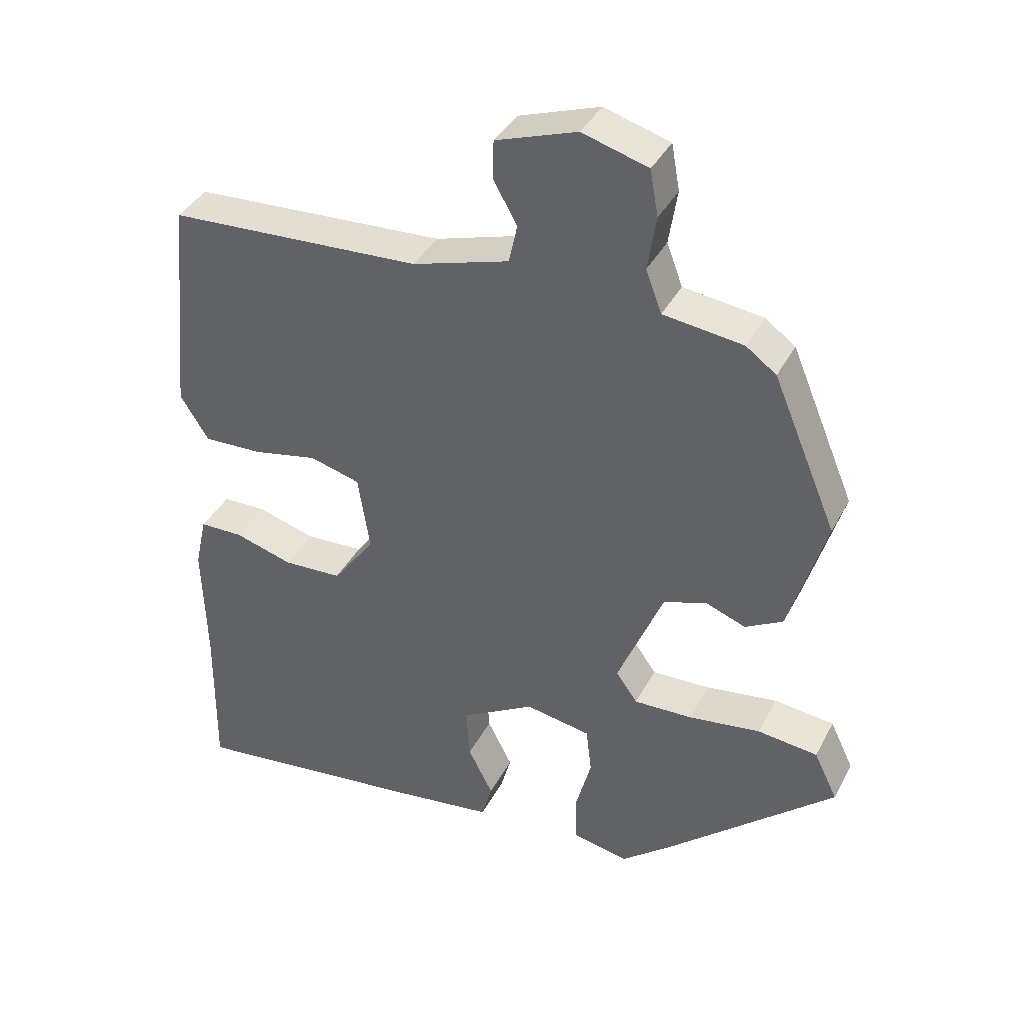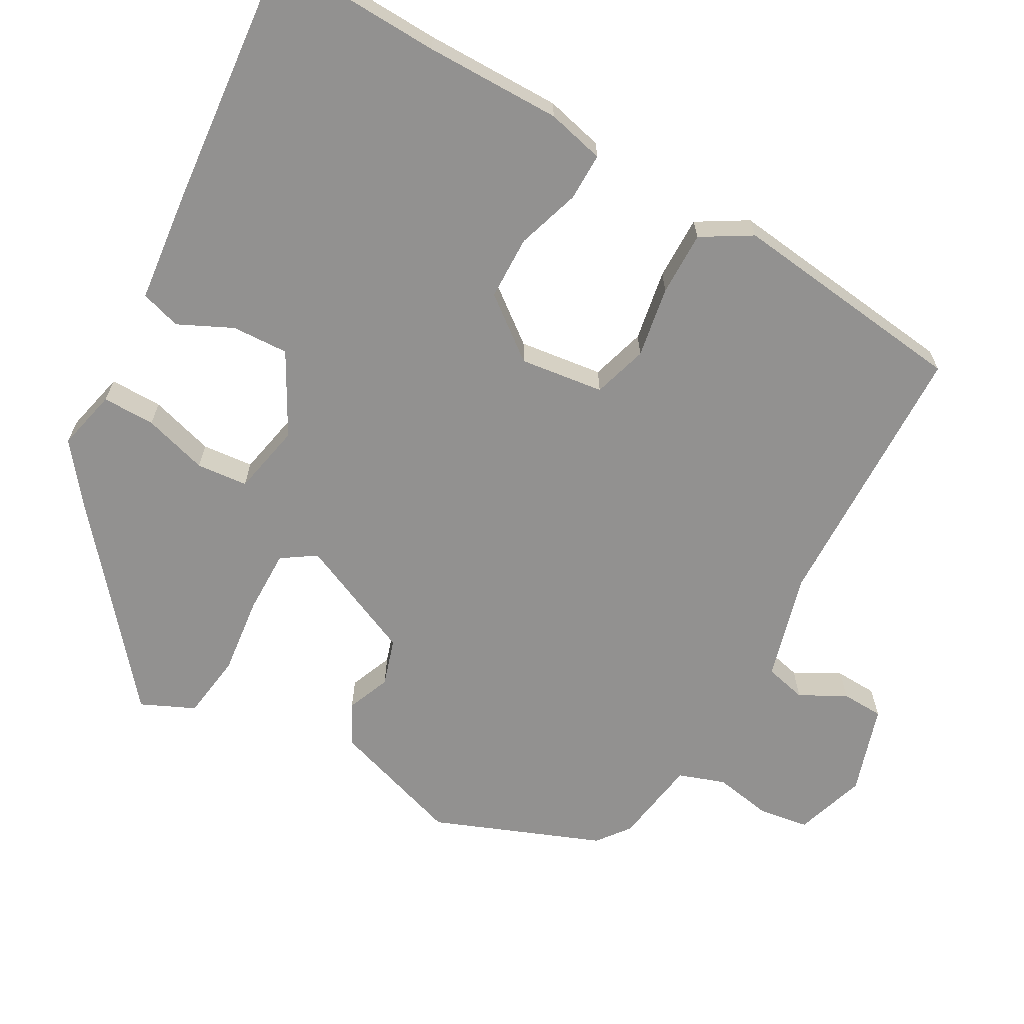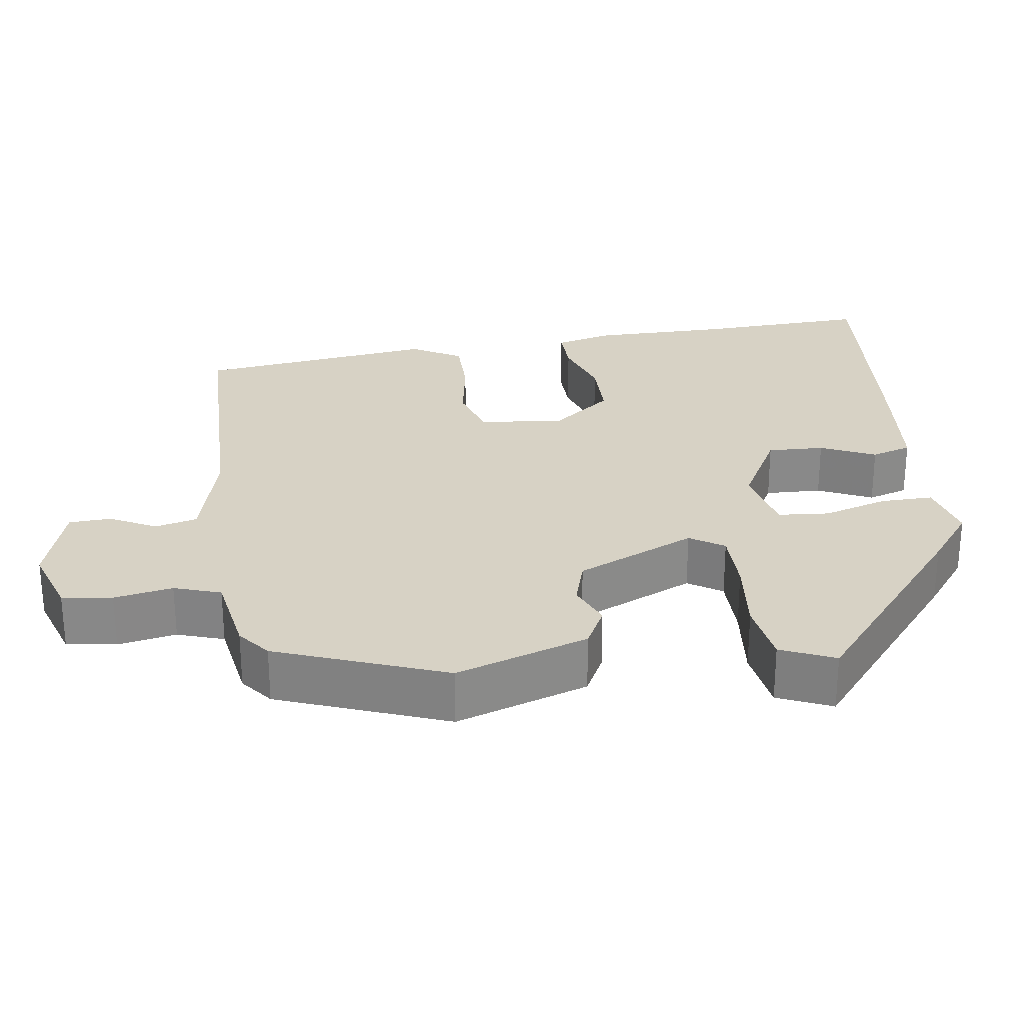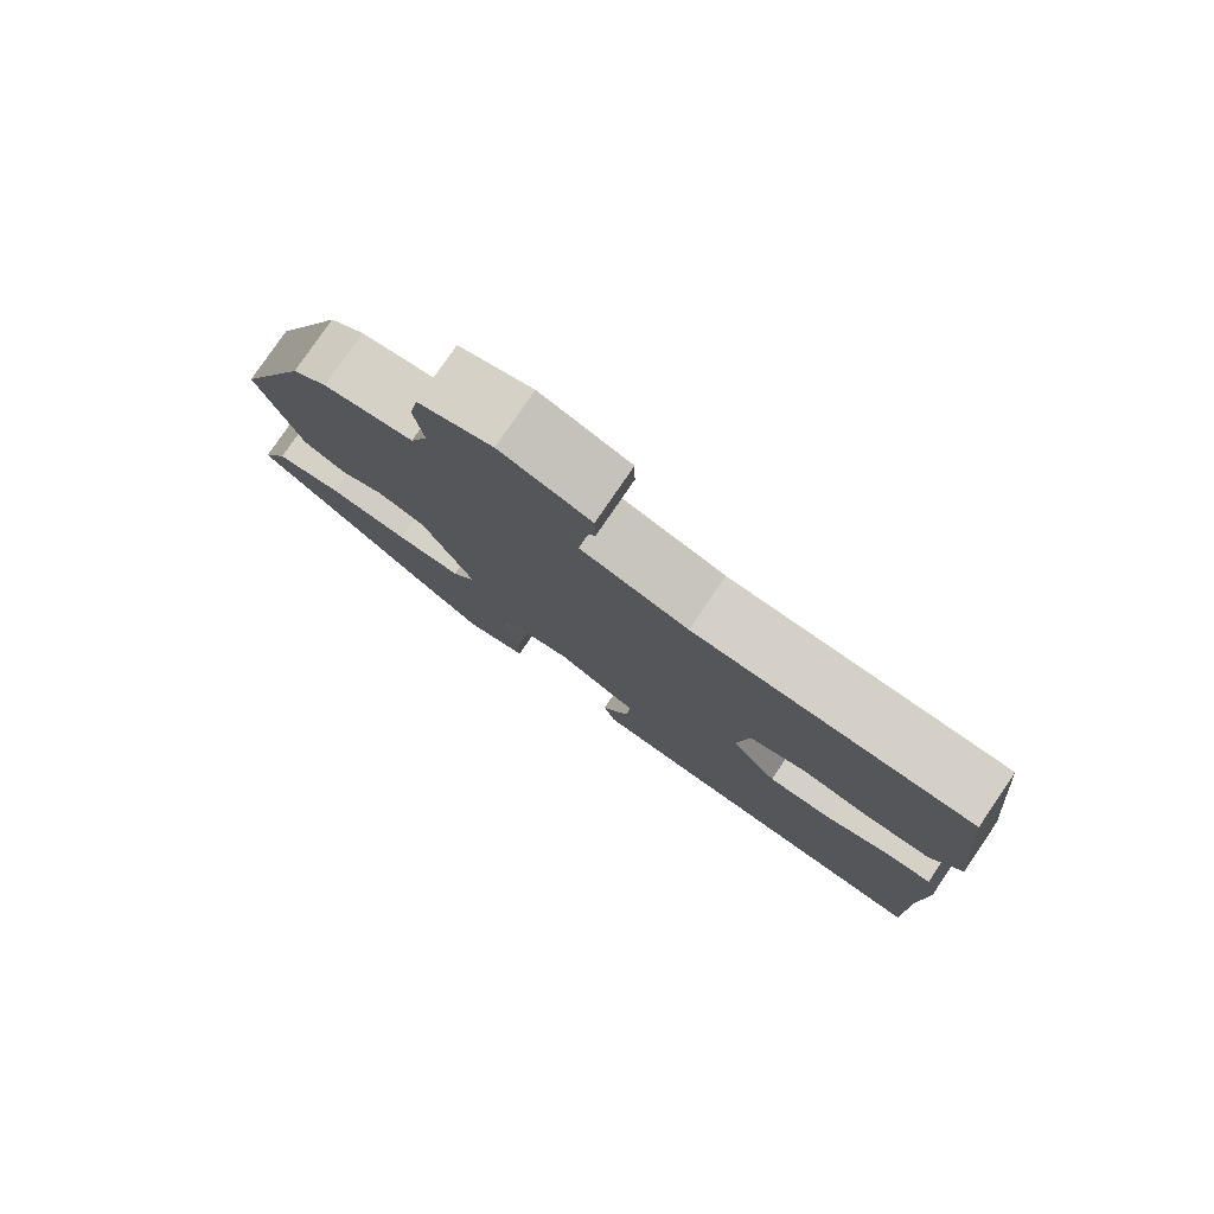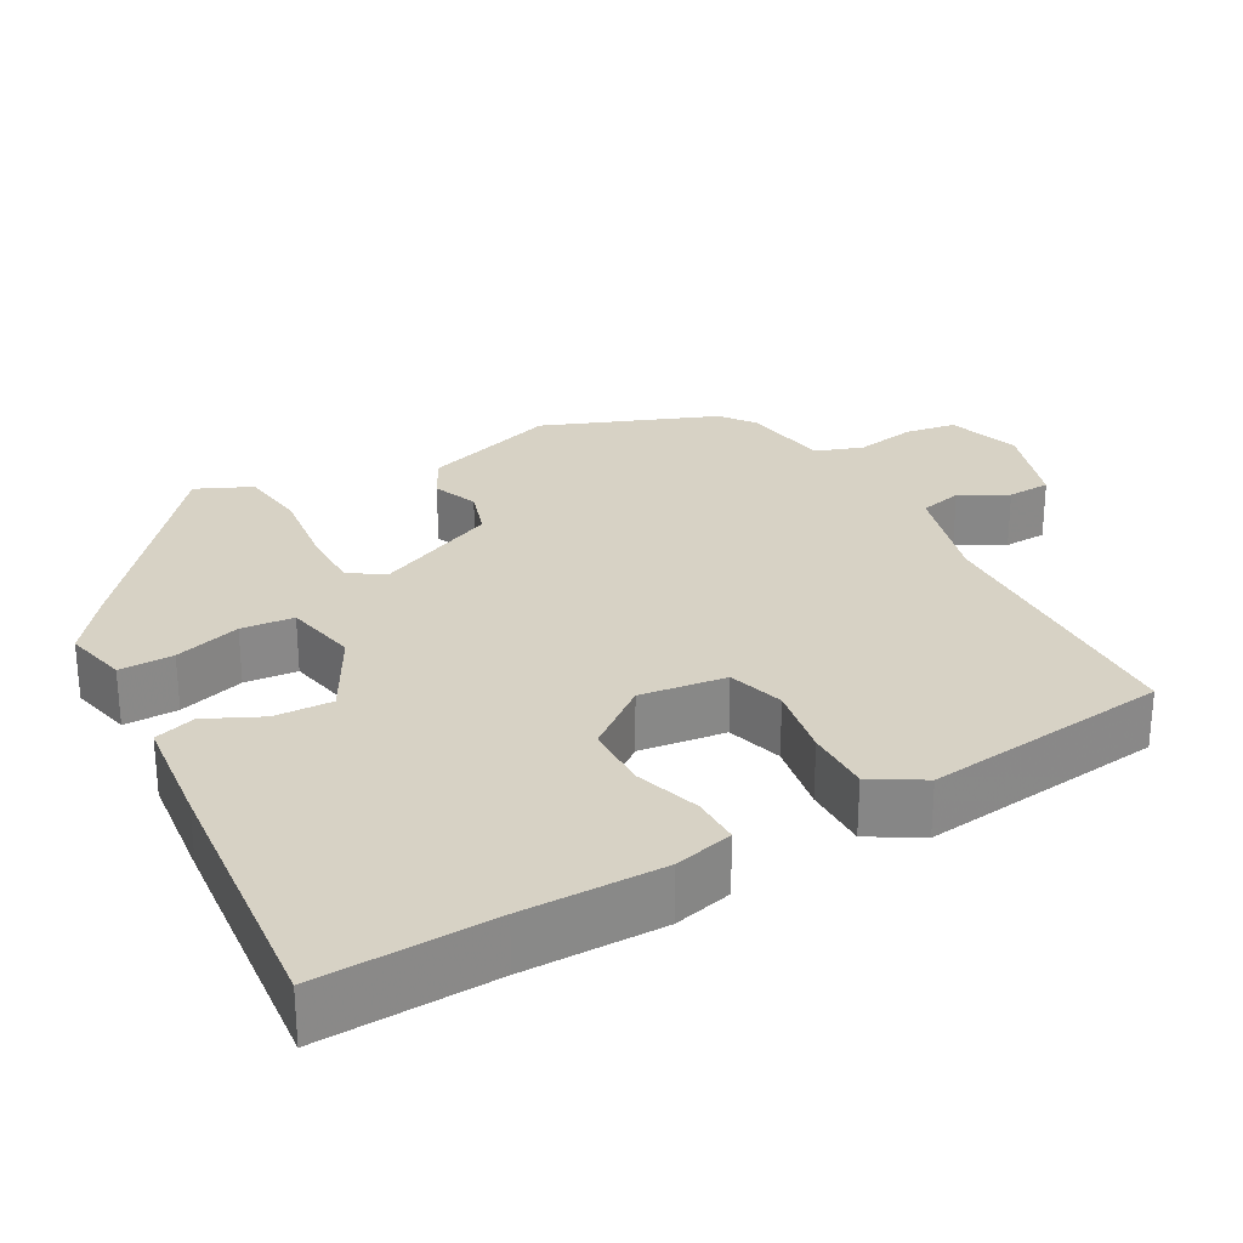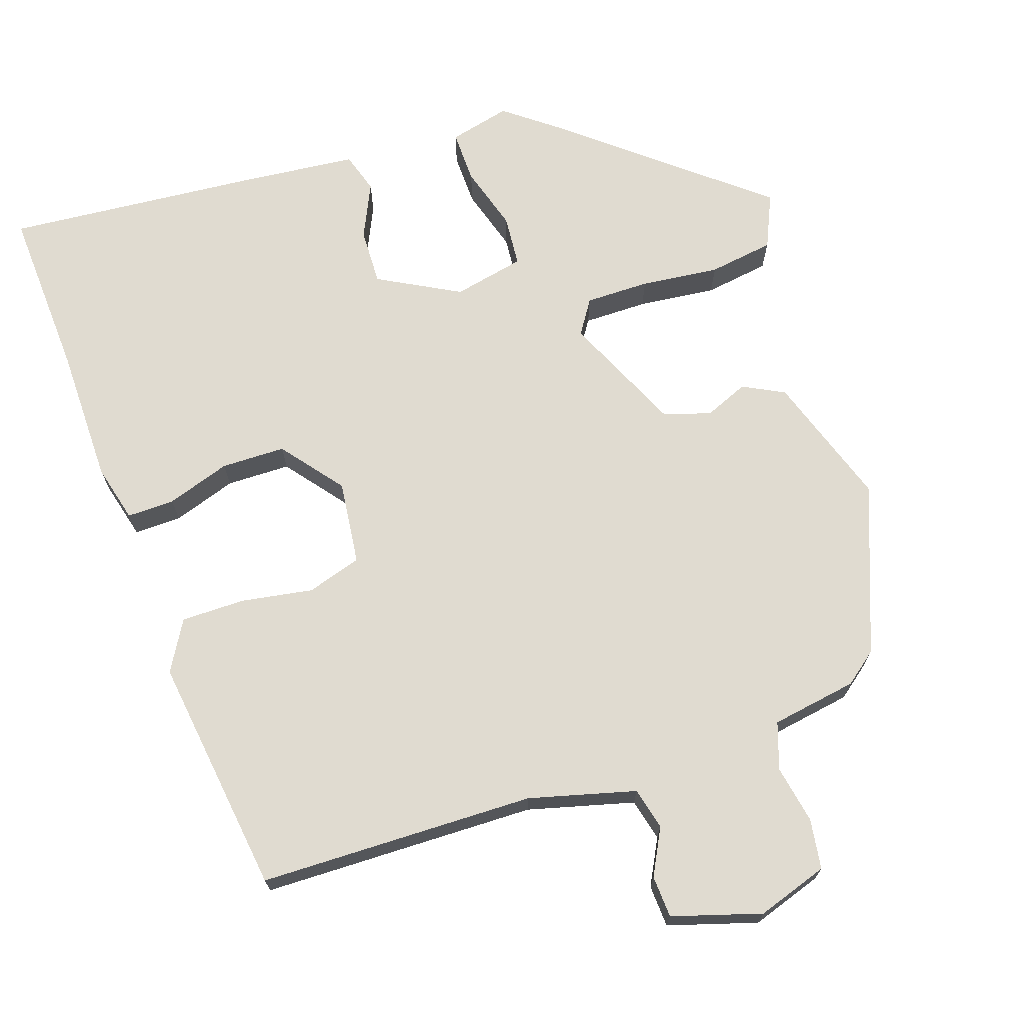
<metadata>
{"format":"obj","ext":"obj","renderer":"f3d","projection":"perspective","resolution":1024,"background":"white","views":[{"elev":38.5,"azim":25.3,"up":"+Z"},{"elev":-66.1,"azim":-120.7,"up":"+Y"},{"elev":27.2,"azim":79.9,"up":"+Y"},{"elev":79.2,"azim":-145.7,"up":"+Z"},{"elev":27.6,"azim":-120.5,"up":"+Y"},{"elev":70.1,"azim":-20.6,"up":"+Y"}]}
</metadata>
<code>
v 0.408 0.07 0.479
v 0.501 0.07 0.259
v 0.448 0.07 0.082
v 0.394 0.07 0.052
v 0.336 0.07 0.074
v 0.274 0.07 0.053
v 0.208 0.07 -0.107
v 0.239 0.07 -0.151
v 0.324 0.07 -0.148
v 0.428 0.07 -0.133
v 0.515 0.07 -0.143
v 0.549 0.07 -0.213
v 0.304 0.07 -0.428
v 0.231 0.07 -0.488
v 0.149 0.07 -0.471
v 0.148 0.07 -0.401
v 0.171 0.07 -0.315
v 0.163 0.07 -0.247
v 0.068 0.07 -0.23
v -0.038 0.07 -0.292
v -0.033 0.07 -0.367
v 0.003 0.07 -0.438
v -0.012 0.07 -0.492
v -0.159 0.07 -0.512
v -0.501 0.07 -0.553
v -0.498 0.07 -0.327
v -0.503 0.07 -0.146
v -0.486 0.07 -0.069
v -0.423 0.07 -0.068
v -0.338 0.07 -0.093
v -0.253 0.07 -0.089
v -0.192 0.07 -0.006
v -0.209 0.07 0.105
v -0.282 0.07 0.125
v -0.376 0.07 0.106
v -0.461 0.07 0.103
v -0.502 0.07 0.168
v -0.471 0.07 0.486
v -0.105 0.07 0.505
v 0.035 0.07 0.547
v 0.047 0.07 0.603
v 0.013 0.07 0.663
v 0.014 0.07 0.719
v 0.131 0.07 0.759
v 0.226 0.07 0.731
v 0.238 0.07 0.665
v 0.226 0.07 0.587
v 0.249 0.07 0.526
v 0.364 0.07 0.511
v 0.408 0 0.479
v 0.501 0 0.259
v 0.448 0 0.082
v 0.394 0 0.052
v 0.336 0 0.074
v 0.274 0 0.053
v 0.208 0 -0.107
v 0.239 0 -0.151
v 0.324 0 -0.148
v 0.428 0 -0.133
v 0.515 0 -0.143
v 0.549 0 -0.213
v 0.304 0 -0.428
v 0.231 0 -0.488
v 0.149 0 -0.471
v 0.148 0 -0.401
v 0.171 0 -0.315
v 0.163 0 -0.247
v 0.068 0 -0.23
v -0.038 0 -0.292
v -0.033 0 -0.367
v 0.003 0 -0.438
v -0.012 0 -0.492
v -0.159 0 -0.512
v -0.501 0 -0.553
v -0.498 0 -0.327
v -0.503 0 -0.146
v -0.486 0 -0.069
v -0.423 0 -0.068
v -0.338 0 -0.093
v -0.253 0 -0.089
v -0.192 0 -0.006
v -0.209 0 0.105
v -0.282 0 0.125
v -0.376 0 0.106
v -0.461 0 0.103
v -0.502 0 0.168
v -0.471 0 0.486
v -0.105 0 0.505
v 0.035 0 0.547
v 0.047 0 0.603
v 0.013 0 0.663
v 0.014 0 0.719
v 0.131 0 0.759
v 0.226 0 0.731
v 0.238 0 0.665
v 0.226 0 0.587
v 0.249 0 0.526
v 0.364 0 0.511
f 3 4 5
f 2 3 5
f 1 2 5
f 49 1 5
f 48 49 5
f 47 48 5 6
f 45 46 47
f 44 45 47
f 43 44 47
f 42 43 47
f 41 42 47
f 47 6 7
f 41 47 7
f 40 41 7
f 39 40 7
f 37 38 39
f 36 37 39
f 35 36 39
f 34 35 39
f 33 34 39
f 32 33 39 7
f 31 32 7 8
f 30 31 8
f 28 29 30
f 27 28 30
f 26 27 30
f 25 26 30
f 24 25 30
f 23 24 30
f 22 23 30
f 21 22 30
f 20 21 30
f 19 20 30
f 18 19 30 8
f 17 18 8 9
f 15 16 17
f 14 15 17
f 13 14 17
f 12 13 17
f 11 12 17
f 10 11 17
f 9 10 17
f 54 53 52
f 54 52 51
f 54 51 50
f 54 50 98
f 54 98 97
f 55 54 97 96
f 96 95 94
f 96 94 93
f 96 93 92
f 96 92 91
f 96 91 90
f 56 55 96
f 56 96 90
f 56 90 89
f 56 89 88
f 88 87 86
f 88 86 85
f 88 85 84
f 88 84 83
f 88 83 82
f 56 88 82 81
f 57 56 81 80
f 57 80 79
f 79 78 77
f 79 77 76
f 79 76 75
f 79 75 74
f 79 74 73
f 79 73 72
f 79 72 71
f 79 71 70
f 79 70 69
f 79 69 68
f 57 79 68 67
f 58 57 67 66
f 66 65 64
f 66 64 63
f 66 63 62
f 66 62 61
f 66 61 60
f 66 60 59
f 66 59 58
f 1 50 51 2
f 2 51 52 3
f 3 52 53 4
f 4 53 54 5
f 5 54 55 6
f 6 55 56 7
f 7 56 57 8
f 8 57 58 9
f 9 58 59 10
f 10 59 60 11
f 11 60 61 12
f 12 61 62 13
f 13 62 63 14
f 14 63 64 15
f 15 64 65 16
f 16 65 66 17
f 17 66 67 18
f 18 67 68 19
f 19 68 69 20
f 20 69 70 21
f 21 70 71 22
f 22 71 72 23
f 23 72 73 24
f 24 73 74 25
f 25 74 75 26
f 26 75 76 27
f 27 76 77 28
f 28 77 78 29
f 29 78 79 30
f 30 79 80 31
f 31 80 81 32
f 32 81 82 33
f 33 82 83 34
f 34 83 84 35
f 35 84 85 36
f 36 85 86 37
f 37 86 87 38
f 38 87 88 39
f 39 88 89 40
f 40 89 90 41
f 41 90 91 42
f 42 91 92 43
f 43 92 93 44
f 44 93 94 45
f 45 94 95 46
f 46 95 96 47
f 47 96 97 48
f 48 97 98 49
f 49 98 50 1

</code>
